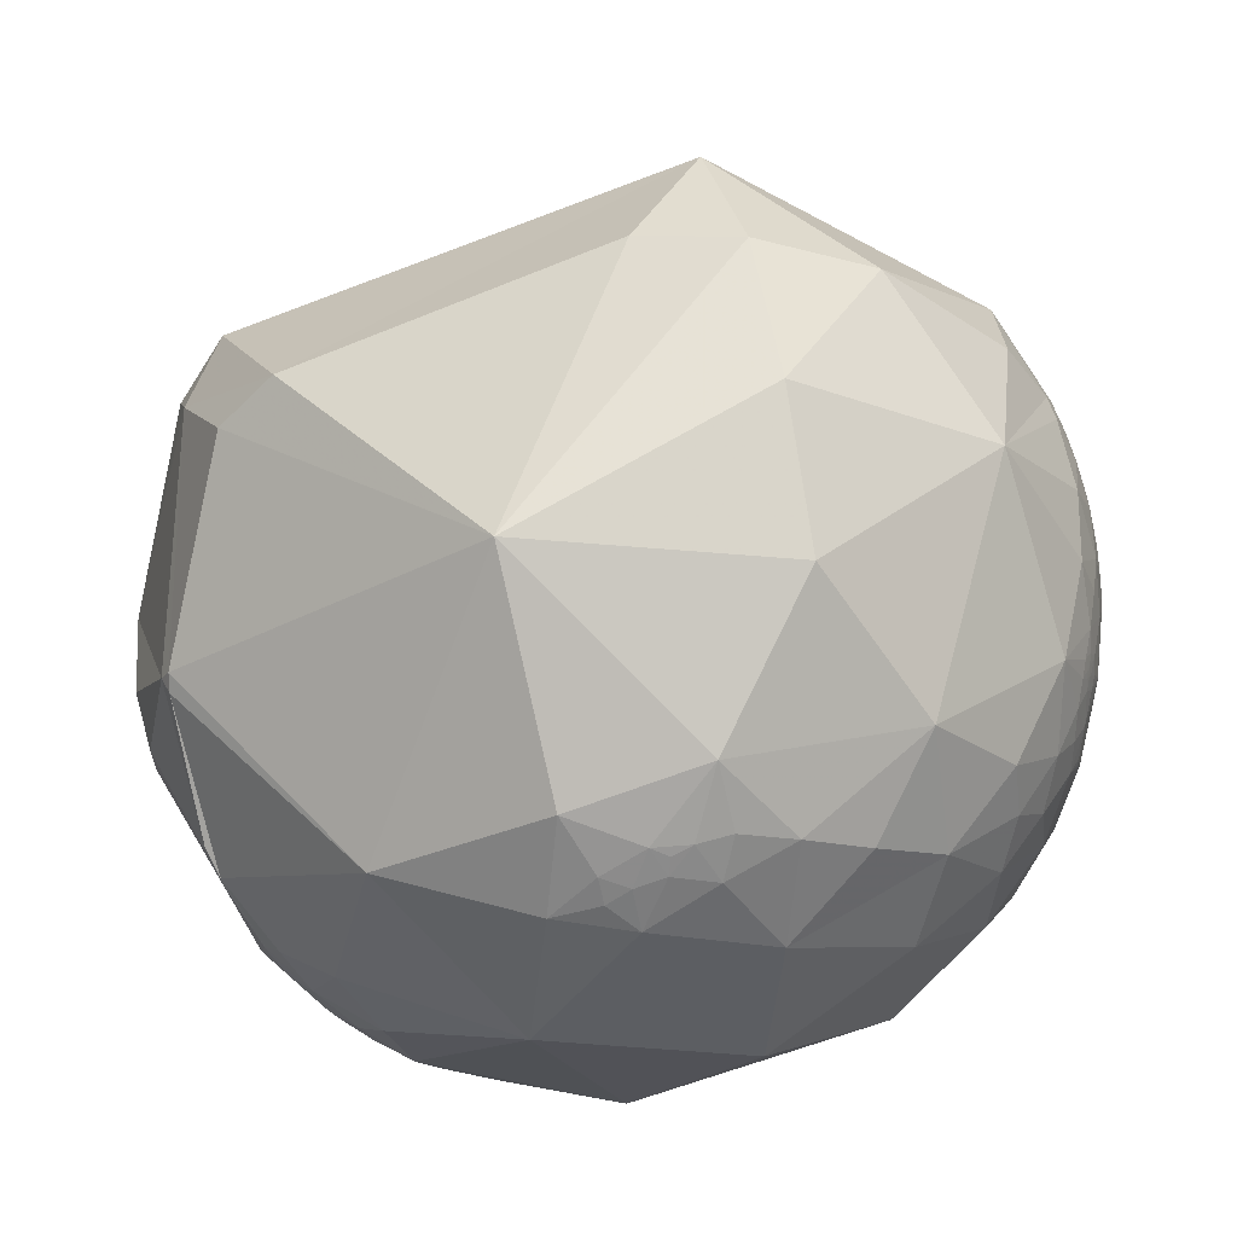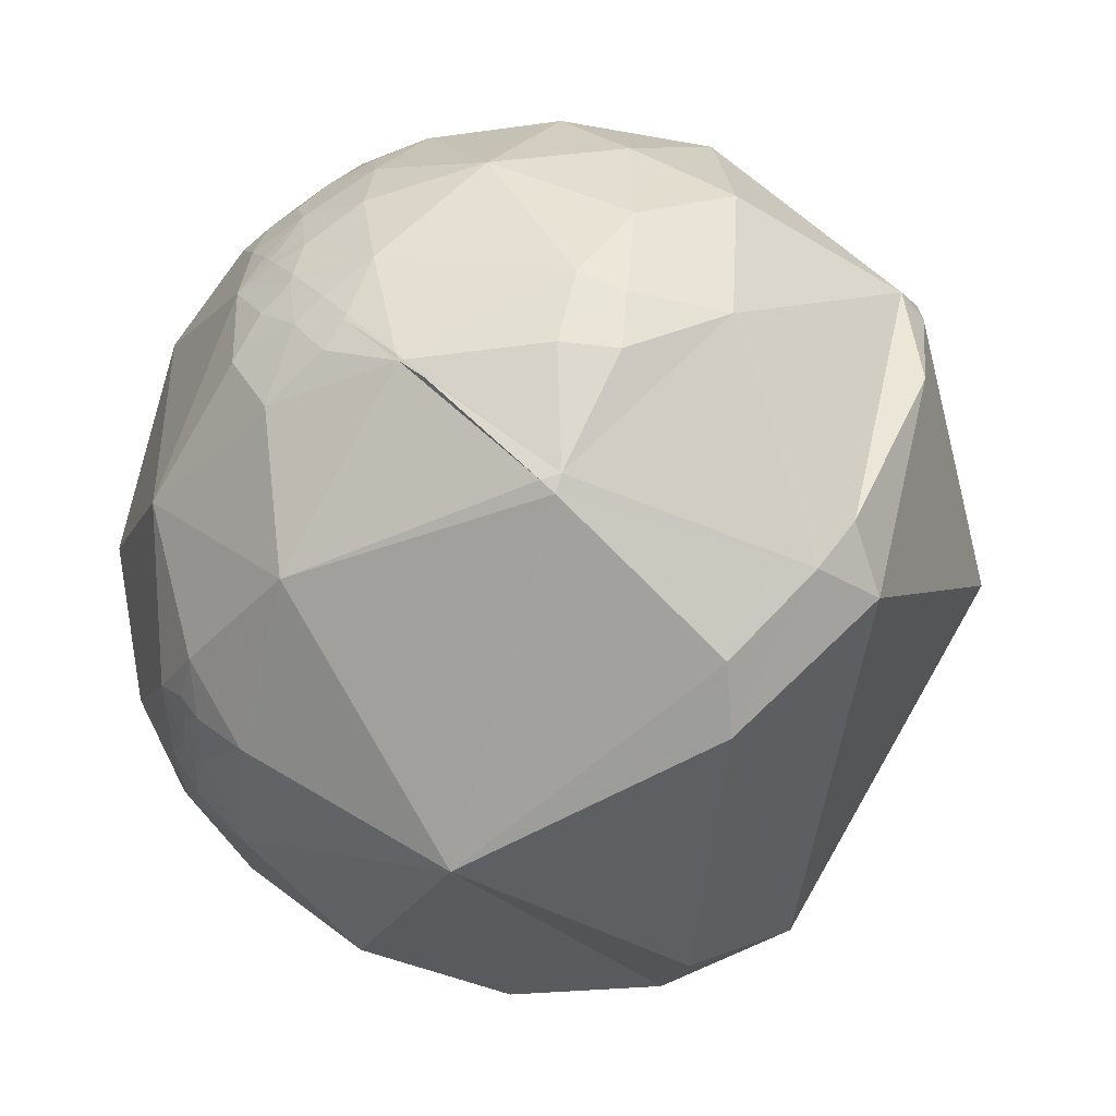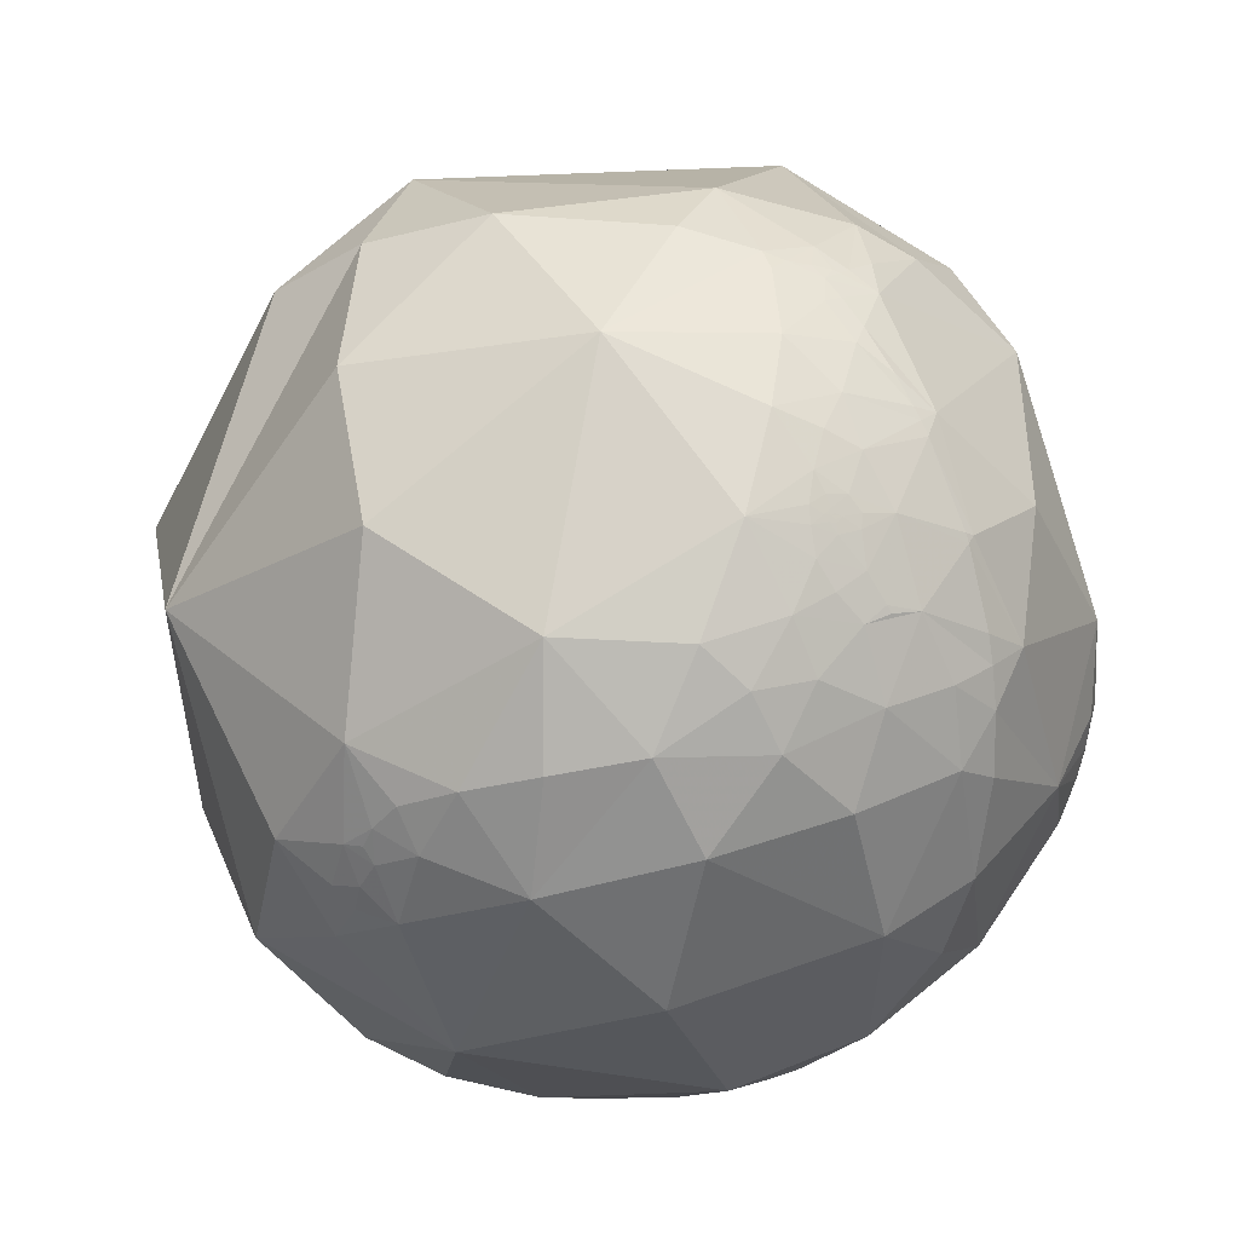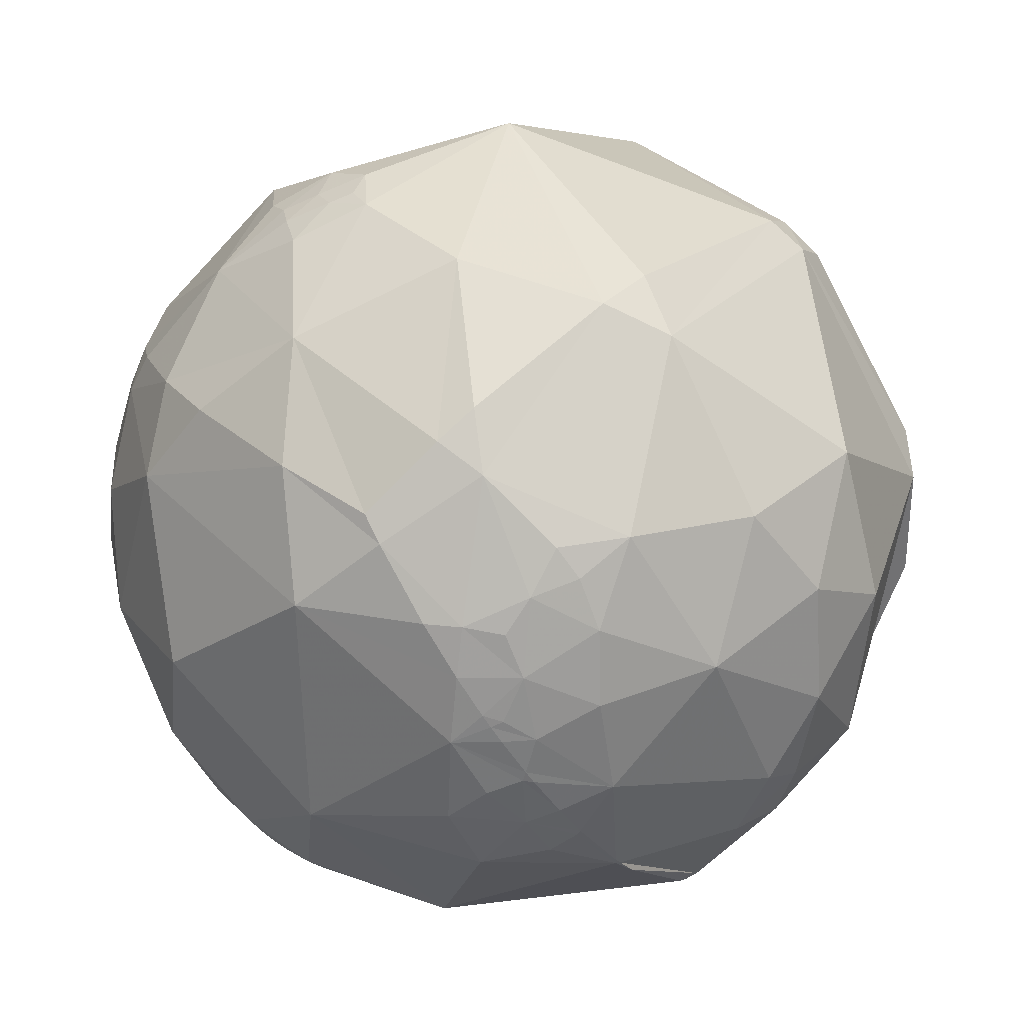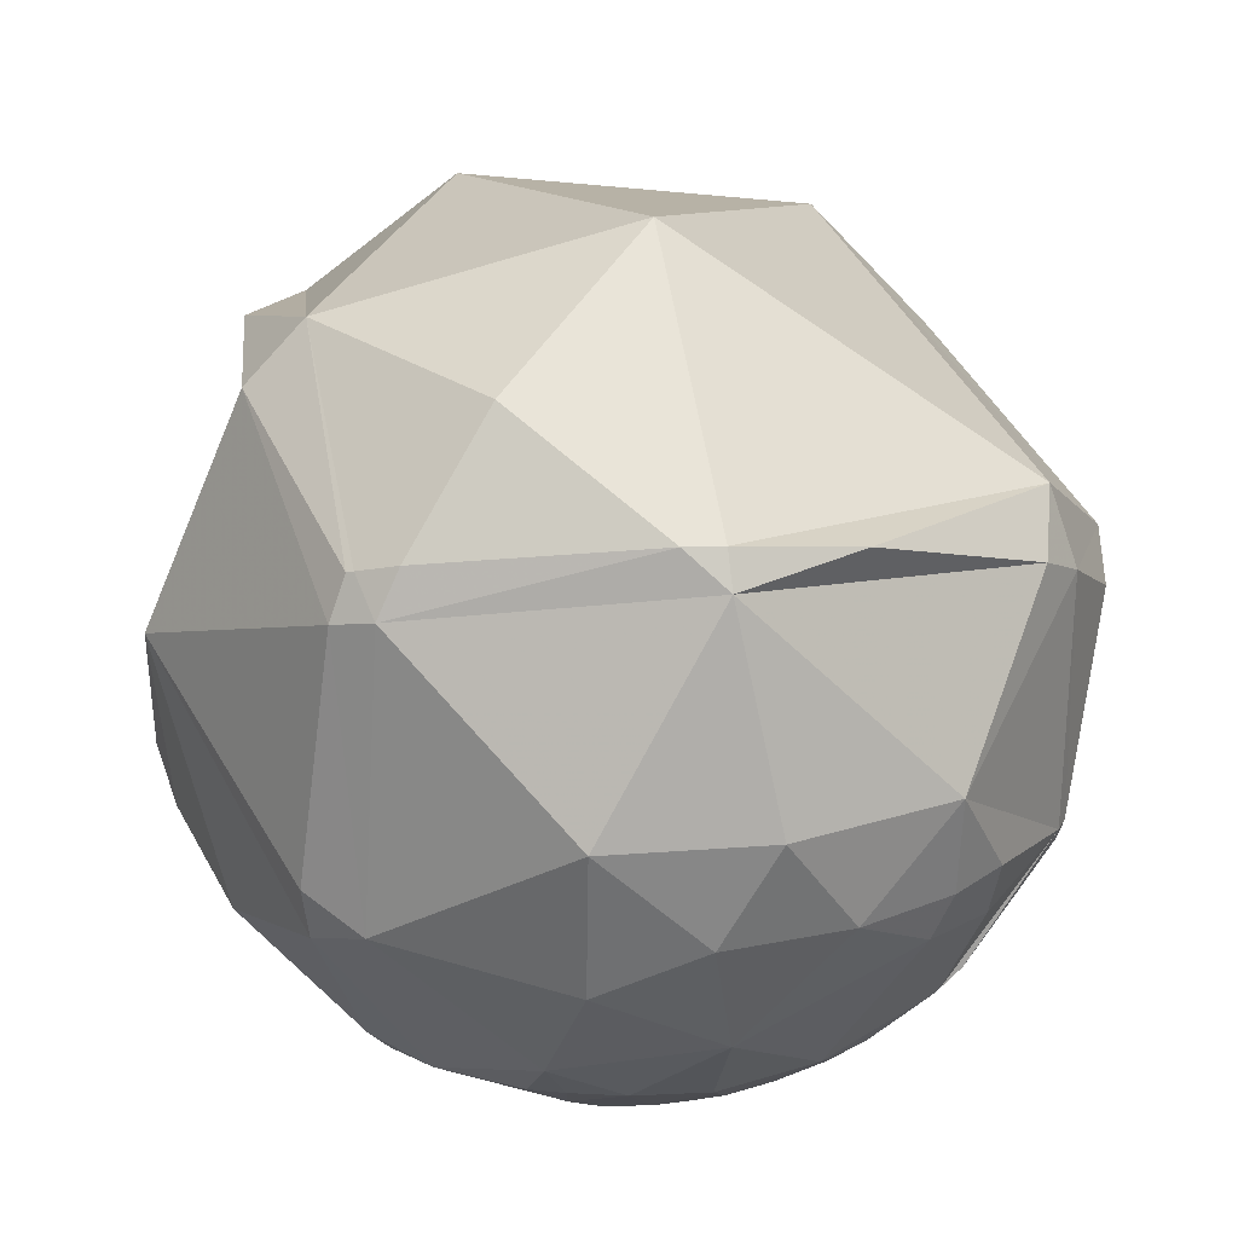
<metadata>
{"format":"obj","ext":"obj","renderer":"f3d","projection":"perspective","resolution":1024,"background":"white","views":[{"elev":-20.3,"azim":-161.8,"up":"+Y"},{"elev":-50.0,"azim":68.8,"up":"+Z"},{"elev":-25.7,"azim":-112.5,"up":"+Y"},{"elev":30.7,"azim":33.4,"up":"+Z"},{"elev":26.4,"azim":67.0,"up":"+Y"}]}
</metadata>
<code>
v 0.4784 0.461 0.7474
v 0.1846 -0.8537 0.4869
v 0.5269 0.1574 -0.8352
v -0.9562 0.2915 0.0268
v -0.9763 -0.2161 0.01547
v -0.9762 -0.2162 0.01535
v -0.9763 -0.216 0.01531
v -0.9763 -0.2158 0.01471
v -0.9766 -0.2149 0.01157
v -0.9761 -0.2169 0.01551
v -0.9754 -0.2196 0.01625
v -0.9723 -0.2324 0.02527
v -0.9725 -0.2327 0.01162
v -0.9671 -0.2526 0.03073
v -0.9694 -0.2443 -0.02432
v -0.9534 -0.3015 -0.007728
v -0.9777 -0.2078 -0.03099
v -0.9355 -0.3512 0.03887
v -0.9148 -0.402 -0.0387
v -0.8678 -0.4959 0.0313
v -0.9577 -0.2466 -0.1486
v -0.9133 -0.3933 0.1055
v -0.7873 -0.6166 -0.003802
v -0.8433 -0.5299 -0.08957
v -0.8629 -0.4651 -0.1977
v -0.7334 -0.6383 -0.2336
v -0.6329 -0.6626 -0.4006
v -0.9763 -0.216 0.01574
v -0.9765 -0.2149 0.019
v -0.9752 -0.2184 0.03635
v -0.9739 -0.2258 0.02238
v -0.9693 -0.2334 0.07773
v -0.948 -0.3034 0.0959
v -0.9713 -0.1866 0.1478
v -0.9245 -0.3518 0.1464
v -0.9179 -0.3637 0.1589
v -0.9117 -0.3443 0.2241
v -0.8351 -0.4421 0.3273
v -0.8386 -0.5136 0.1816
v -0.8083 -0.3228 0.4925
v -0.9271 -0.1756 0.3312
v -0.7164 -0.6761 0.1724
v -0.7301 -0.5605 0.3909
v -0.8603 -0.04619 0.5078
v -0.9769 -0.2131 0.01396
v -0.977 -0.213 0.01404
v -0.977 -0.213 0.01402
v -0.977 -0.213 0.01404
v -0.977 -0.213 0.01399
v -0.9768 -0.2136 0.0136
v -0.977 -0.213 0.01397
v -0.977 -0.2129 0.01389
v -0.9772 -0.2121 0.01316
v -0.9775 -0.2107 0.01326
v -0.9782 -0.2072 0.0123
v -0.9752 -0.2212 -0.0005955
v -0.9831 -0.1832 0.0006434
v -0.9896 -0.1417 -0.02497
v -0.9936 -0.03228 -0.1079
v -0.9983 -0.05841 -0.006713
v -0.9992 0.02441 0.03256
v -0.977 -0.2129 0.01433
v -0.9834 -0.1753 0.04624
v -0.976 -0.2037 0.07713
v -0.9938 -0.08306 0.0736
v -0.9691 0.04358 0.2428
v -0.7654 -0.4549 -0.4551
v -0.3116 -0.9498 -0.02696
v -0.5255 -0.6703 -0.5239
v -0.6221 -0.2234 -0.7503
v -0.4238 -0.5648 -0.7081
v -0.3103 -0.7121 -0.6298
v -0.2777 -0.7003 -0.6576
v -0.4247 -0.6729 -0.6057
v -0.3546 -0.6928 -0.6279
v -0.2976 -0.7411 -0.6018
v -0.4464 -0.8231 -0.3512
v -0.383 -0.7451 -0.546
v -0.1773 -0.7429 -0.6455
v -0.1742 -0.7829 -0.5972
v -0.2228 -0.8195 -0.528
v -0.2306 -0.7597 -0.6079
v -0.0635 -0.7984 -0.5988
v -0.1351 -0.6511 -0.7469
v -0.09273 -0.1967 -0.9761
v 0.2668 -0.7003 -0.6621
v 0.07297 -0.9495 -0.3051
v 0.4508 -0.8135 -0.3675
v 0.4144 -0.8865 -0.2059
v 0.4337 -0.901 0.01213
v 0.5922 -0.7403 -0.3182
v 0.7139 -0.2668 -0.6475
v 0.6463 -0.7139 -0.2695
v 0.5628 -0.7976 -0.217
v 0.4987 -0.8576 -0.1255
v 0.5682 -0.8183 -0.08735
v 0.6846 -0.6055 -0.4058
v 0.8488 -0.3286 -0.4142
v 0.7192 -0.6832 -0.126
v 0.9163 -0.3124 -0.2505
v 0.9327 -0.2114 -0.2922
v 0.8843 -0.2036 -0.4201
v 0.9579 0.01163 -0.2867
v -0.6301 -0.7719 -0.08446
v -0.6108 -0.1266 0.7816
v -0.4774 -0.8064 0.3491
v -0.5177 -0.4581 0.7226
v -0.4919 -0.2771 0.8253
v -0.3826 -0.1896 0.9042
v 0.06662 -0.9608 0.2693
v -0.3818 -0.3676 0.848
v -0.3087 -0.4373 0.8447
v -0.1793 -0.3305 0.9266
v -0.1434 -0.6603 0.7372
v 0.1275 -0.4125 0.902
v 0.5667 0.3939 0.7236
v 0.5834 -0.2519 0.7721
v 0.3951 -0.7112 0.5814
v 0.435 -0.8536 0.2867
v 0.682 -0.5737 0.4536
v 0.5688 -0.6898 0.4479
v 0.6761 -0.6846 0.2726
v 0.8444 -0.318 0.4312
v 0.8944 0.02237 0.4467
v 0.5626 -0.8077 0.1764
v 0.5477 -0.7595 0.3511
v 0.5177 -0.8109 0.2728
v 0.5333 -0.8429 0.07152
v 0.6229 -0.6816 0.384
v 0.5936 -0.8044 0.02466
v 0.6976 -0.7096 0.09926
v 0.8603 -0.4909 0.1377
v 0.9543 -0.2026 0.2196
v 0.9947 0.02194 0.1005
v 0.9765 -0.2058 -0.0646
v -0.908 0.1034 -0.406
v -0.9883 0.1292 -0.08066
v -0.9728 0.2309 0.01651
v -0.8433 0.5182 -0.1427
v -0.9542 0.2877 -0.08182
v -0.8512 0.5024 0.1516
v -0.9255 0.3782 0.02125
v -0.9457 0.3214 0.04947
v -0.9473 0.3203 0.003932
v -0.5856 0.1163 -0.8022
v 0.2495 0.9675 0.04165
v -0.3695 0.7123 -0.5967
v 0.6291 0.4615 -0.6255
v -0.7508 0.363 0.5519
v -0.9867 0.1459 0.07219
v -0.9451 0.2925 0.1455
v -0.02217 0.7626 0.6465
v -0.08966 0.1222 0.9884
v -0.5547 0.8202 0.1398
v 0.4795 0.7517 0.4527
v 0.8652 0.4769 0.1547
v -0.4285 -0.3183 0.8456
v -0.3502 -0.2855 0.8921
v -0.2889 -0.3241 0.9009
v -0.2435 -0.2925 0.9248
v -0.2604 -0.2207 0.9399
v 0.4919 0.3687 0.7887
v 0.4724 -0.1862 0.8615
v 0.4453 -0.3137 0.8386
v 0.3263 -0.6421 0.6937
v 0.2833 -0.7199 0.6336
v -0.04209 -0.8462 0.5312
v -0.3367 -0.7671 0.5461
v -0.5117 -0.6774 0.5286
v -0.6867 -0.5429 0.4834
v -0.7753 -0.4487 0.4445
v -0.8257 -0.3826 0.4146
v -0.8572 -0.3345 0.3917
v -0.9272 -0.1942 0.3202
v -0.9337 -0.1771 0.3111
v -0.9754 -0.01486 0.22
v -0.979 0.01347 0.2033
v -0.9814 0.0387 0.1882
v -0.9835 0.0994 0.1512
v -0.9773 0.1898 0.09414
v -0.9668 0.2497 0.05487
v -0.9462 0.3175 0.06294
v -0.9385 0.3342 0.08662
v -0.9142 0.377 0.1488
v -0.836 0.4666 0.2888
v -0.718 0.5466 0.431
v -0.3882 0.6392 0.6638
v -0.04177 0.6302 0.7753
v 0.491 0.4666 0.7357
v 0.5559 0.4935 0.6689
v 0.7996 0.5551 0.229
v 0.8213 0.5514 0.1465
v 0.8498 0.5117 -0.1266
v 0.7488 0.3565 -0.5587
v 0.686 0.2941 -0.6655
v -0.9505 0.3097 -0.02475
v -0.9469 0.3178 -0.04844
v -0.9384 0.3326 -0.09371
v -0.8928 0.3773 -0.2462
v -0.7128 0.4376 -0.5482
v -0.5041 0.4459 -0.7396
v -0.3055 0.4265 -0.8513
v 0.3885 0.2238 -0.8938
v 0.2337 -0.8695 0.4352
v 0.358 -0.8887 0.2865
v 0.4386 -0.8818 0.1735
v 0.4941 -0.8652 0.08557
v 0.5105 -0.858 0.05755
v 0.5317 -0.8467 0.01972
v 0.5743 -0.8162 -0.06316
v 0.5881 -0.8035 -0.0923
v 0.6266 -0.7576 -0.1829
v 0.6533 -0.712 -0.2574
v 0.6883 -0.6116 -0.3901
v 0.6908 -0.6002 -0.4032
v 0.6914 -0.597 -0.4068
v 0.6986 -0.553 -0.4541
v 0.6901 -0.3028 -0.6573
v 0.6838 -0.2683 -0.6786
f 165 164 115
f 15 17 21
f 212 213 99
f 166 165 115 114
f 62 53 52
f 193 194 148
f 1 162 116 189
f 207 206 90
f 25 21 67
f 133 132 135
f 162 163 117 116
f 172 173 37 38
f 178 177 66
f 205 206 119
f 163 164 117
f 81 76 82
f 147 154 146
f 166 2 204 118
f 181 180 151
f 214 215 100 99
f 169 170 43 106
f 99 132 131
f 152 155 146
f 206 205 110 90
f 215 214 97
f 217 218 92
f 44 149 66
f 164 165 118 117
f 104 68 106
f 2 166 114 167
f 124 134 156
f 165 166 118
f 45 46 52
f 212 211 96 94
f 3 219 85 203
f 164 163 153 115
f 18 33 16
f 209 210 130
f 204 205 119 118
f 163 162 153
f 182 183 142 143
f 191 192 146 155
f 122 125 131
f 162 1 188 153
f 206 207 125 119
f 99 131 130
f 207 208 128 125
f 218 219 92
f 182 4 151
f 51 49 48
f 213 214 99
f 208 209 130 128
f 121 126 129
f 218 217 97 86
f 111 112 159
f 210 211 99 130
f 188 187 149 153
f 211 212 99
f 1 189 152 188
f 215 216 98 100
f 190 189 116
f 191 190 116 156
f 216 217 92 98
f 53 54 55
f 214 213 93 97
f 219 3 195 92
f 33 37 34
f 192 193 148 146
f 195 194 103 92
f 14 32 30
f 103 102 92
f 219 218 86 85
f 86 88 87
f 217 216 97
f 189 190 155 152
f 134 103 156
f 216 215 97
f 213 212 94 93
f 91 88 97
f 211 210 96
f 197 196 144 142
f 196 197 140
f 121 120 118
f 122 129 126
f 210 209 90 96
f 14 15 16
f 209 208 90
f 208 207 90
f 49 51 52
f 60 58 65
f 194 195 148
f 192 191 156
f 205 204 110
f 24 25 26
f 204 2 167 110
f 194 193 156 103
f 26 77 104
f 193 192 156
f 180 179 66 151
f 46 47 49
f 190 191 155
f 195 3 203 148
f 117 120 123
f 4 181 151
f 22 20 39
f 100 135 132
f 179 178 66
f 90 89 95
f 177 176 66
f 176 175 41 66
f 55 54 62
f 175 174 41
f 174 173 40 41
f 81 78 76
f 173 172 40
f 172 171 40
f 183 184 141 142
f 171 170 107 40
f 170 169 107
f 169 168 114 107
f 168 167 114
f 167 168 106 110
f 168 169 106
f 170 171 43
f 171 172 38 43
f 109 157 158
f 173 174 37
f 30 12 14
f 174 175 34 37
f 27 67 69
f 175 176 34
f 176 177 65 34
f 67 70 71
f 177 178 61 65
f 178 179 150 61
f 84 73 71
f 40 105 44
f 138 137 150
f 179 180 150
f 113 153 161
f 180 181 138 150
f 52 51 48
f 106 43 42
f 181 4 138
f 185 186 154 141
f 187 186 149
f 124 123 133
f 186 185 149
f 185 184 151 149
f 94 96 95
f 184 183 151
f 56 9 55
f 82 79 80
f 115 113 114
f 118 120 117
f 183 182 151
f 4 182 143
f 184 185 141
f 186 187 152 154
f 136 59 137
f 187 188 152
f 23 104 42
f 203 202 147 148
f 202 201 147
f 201 200 147
f 200 199 139 147
f 199 198 139
f 42 43 39
f 198 197 142 139
f 26 27 77
f 196 4 144
f 52 48 62
f 4 196 140
f 199 200 136
f 11 28 10
f 79 73 84
f 197 198 140
f 88 89 87
f 44 105 149
f 198 199 136 140
f 200 201 145 136
f 120 121 129
f 201 202 85 145
f 43 38 39
f 202 203 85
f 7 6 5
f 6 7 8
f 5 6 28
f 7 5 28
f 6 8 10
f 32 33 34
f 58 59 21
f 64 30 32
f 8 7 28
f 29 55 62
f 15 13 56
f 13 15 14
f 56 13 11
f 77 27 69
f 80 81 82
f 85 86 84
f 15 56 17
f 31 13 12
f 13 31 11
f 12 13 14
f 31 12 30
f 9 11 8
f 11 9 56
f 26 104 23
f 8 11 10
f 143 144 4
f 9 8 50
f 11 29 28
f 63 64 34
f 21 17 58
f 77 69 78
f 15 21 16
f 20 22 19
f 19 22 18
f 48 46 62
f 106 42 104
f 20 19 24
f 59 136 21
f 19 18 16
f 18 22 33
f 16 21 19
f 119 127 126
f 19 21 25
f 75 72 76
f 24 23 20
f 23 24 26
f 20 23 39
f 19 25 24
f 87 83 86
f 67 21 136
f 36 35 22
f 25 67 26
f 26 67 27
f 14 16 33
f 28 6 10
f 29 11 30
f 28 29 62
f 31 30 11
f 37 33 35
f 78 69 74
f 116 124 156
f 35 33 22
f 37 35 36
f 37 36 22
f 100 101 135
f 41 40 44
f 33 32 14
f 75 73 72
f 49 52 46
f 55 9 53
f 59 60 61
f 158 159 161
f 56 55 17
f 54 53 62
f 84 71 85
f 58 17 57
f 98 92 102
f 57 17 55
f 58 57 63
f 60 59 58
f 137 59 61
f 112 113 159
f 137 61 150
f 46 48 47
f 62 46 45
f 55 29 30
f 55 30 63
f 64 63 30
f 83 79 84
f 55 63 57
f 34 65 63
f 65 61 60
f 104 77 68
f 68 77 87
f 82 73 79
f 73 82 76
f 81 80 83
f 83 80 79
f 81 83 87
f 77 78 81
f 77 81 87
f 123 132 133
f 69 71 74
f 71 69 67
f 74 71 75
f 49 47 48
f 71 73 75
f 74 75 78
f 72 73 76
f 70 67 136
f 71 70 85
f 125 128 130
f 119 126 118
f 84 86 83
f 88 91 94
f 94 91 93
f 39 38 37
f 88 94 89
f 89 94 95
f 101 100 98
f 101 98 102
f 102 103 101
f 101 103 135
f 91 97 93
f 99 100 132
f 86 97 88
f 105 40 107
f 105 107 108
f 114 113 112
f 153 105 109
f 105 153 149
f 109 105 108
f 153 109 161
f 119 125 127
f 110 106 68
f 113 160 159
f 110 68 87
f 107 114 112
f 113 115 153
f 108 107 157
f 116 117 124
f 121 118 126
f 124 117 123
f 127 125 126
f 122 132 120
f 132 122 131
f 120 132 123
f 122 120 129
f 134 133 135
f 133 134 124
f 134 135 103
f 136 137 140
f 137 138 140
f 140 138 4
f 139 142 141
f 139 141 154
f 136 145 70
f 145 85 70
f 144 143 142
f 149 151 66
f 34 64 32
f 39 23 42
f 58 63 65
f 90 110 87
f 90 87 89
f 154 147 139
f 8 28 62
f 8 62 50
f 37 22 39
f 53 50 52
f 50 53 9
f 52 50 45
f 41 44 66
f 45 50 62
f 75 76 78
f 90 95 96
f 125 122 126
f 131 125 130
f 109 108 157
f 107 112 111
f 152 146 154
f 113 161 160
f 160 161 159
f 146 148 147
f 107 111 157
f 161 109 158
f 158 157 111
f 158 111 159

</code>
